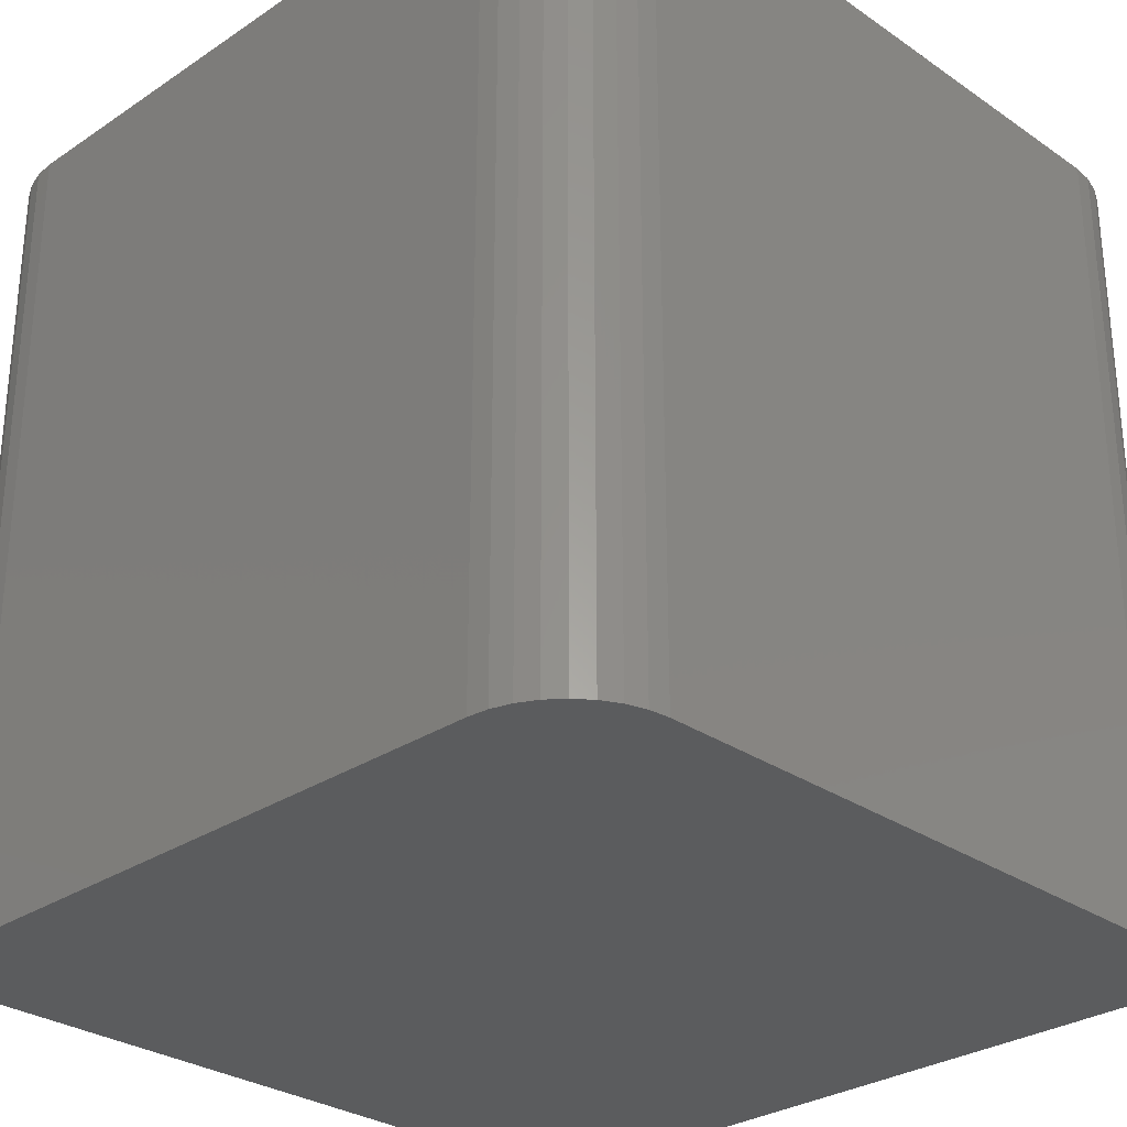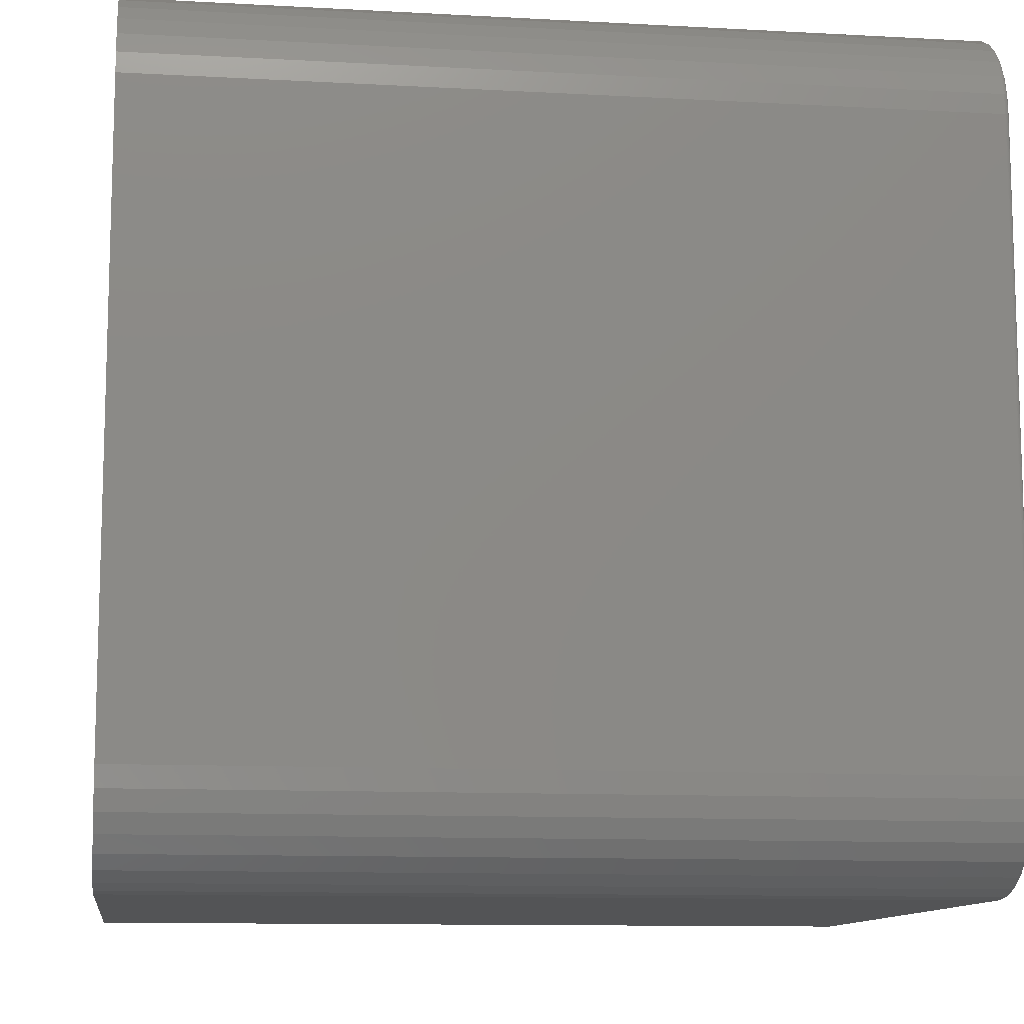
<metadata>
{"format":"stl","ext":"stl","renderer":"f3d","projection":"perspective","resolution":1024,"background":"white","views":[{"elev":-29.2,"azim":-135.4,"up":"+Y"},{"elev":-11.1,"azim":82.3,"up":"+Z"}]}
</metadata>
<code>
# stl→obj: 360 verts, 716 faces
v 0.596 0.75 -0.7407
v 0.5605 0.75 -0.7442
v -0.5605 0.75 -0.7442
v 0.596 0.75 0.7367
v -0.596 0.75 0.7367
v 0.5605 0.75 0.7402
v -0.5605 0.75 0.7402
v -0.596 0.75 -0.7407
v -0.63 0.75 -0.7303
v 0.63 0.75 -0.7303
v -0.6615 0.75 -0.7135
v 0.6615 0.75 -0.7135
v -0.689 0.75 -0.691
v 0.689 0.75 -0.691
v -0.7116 0.75 -0.6634
v 0.7116 0.75 -0.6634
v -0.7284 0.75 -0.632
v 0.7284 0.75 -0.632
v -0.7387 0.75 -0.5979
v 0.7387 0.75 -0.5979
v -0.7422 0.75 -0.5625
v 0.7422 0.75 -0.5625
v -0.7422 0.75 0.5586
v 0.7422 0.75 0.5586
v -0.7387 0.75 0.594
v 0.7387 0.75 0.594
v -0.7284 0.75 0.6281
v 0.7284 0.75 0.6281
v -0.7116 0.75 0.6595
v 0.7116 0.75 0.6595
v -0.689 0.75 0.687
v 0.689 0.75 0.687
v -0.6615 0.75 0.7096
v 0.6615 0.75 0.7096
v -0.63 0.75 0.7264
v 0.63 0.75 0.7264
v -0.75 0.7422 0.5586
v -0.75 0.7422 -0.5625
v -0.75 -0.75 0.5586
v -0.75 -0.75 -0.5625
v -0.7464 0.7422 0.5955
v -0.7464 -0.75 0.5955
v -0.7356 0.7422 0.6311
v -0.7356 -0.75 0.6311
v -0.7181 0.7422 0.6638
v -0.7181 -0.75 0.6638
v -0.6945 0.7422 0.6925
v -0.6945 -0.75 0.6925
v -0.6658 0.7422 0.7161
v -0.6658 -0.75 0.7161
v -0.633 0.7422 0.7336
v -0.633 -0.75 0.7336
v -0.5975 0.7422 0.7444
v -0.5975 -0.75 0.7444
v -0.5605 0.7422 0.748
v -0.5605 -0.75 0.748
v 0.5605 0.7422 0.748
v 0.5605 -0.75 0.748
v 0.5975 0.7422 0.7444
v 0.5975 -0.75 0.7444
v 0.633 0.7422 0.7336
v 0.633 -0.75 0.7336
v 0.6658 0.7422 0.7161
v 0.6658 -0.75 0.7161
v 0.6945 0.7422 0.6925
v 0.6945 -0.75 0.6925
v 0.7181 0.7422 0.6638
v 0.7181 -0.75 0.6638
v 0.7356 0.7422 0.6311
v 0.7356 -0.75 0.6311
v 0.7464 0.7422 0.5955
v 0.7464 -0.75 0.5955
v 0.75 0.7422 0.5586
v 0.75 -0.75 0.5586
v 0.75 0.7422 -0.5625
v 0.75 -0.75 -0.5625
v 0.7464 0.7422 -0.5995
v 0.7464 -0.75 -0.5995
v 0.7356 0.7422 -0.635
v 0.7356 -0.75 -0.635
v 0.7181 0.7422 -0.6678
v 0.7181 -0.75 -0.6678
v 0.6945 0.7422 -0.6965
v 0.6945 -0.75 -0.6965
v 0.6658 0.7422 -0.72
v 0.6658 -0.75 -0.72
v 0.633 0.7422 -0.7376
v 0.633 -0.75 -0.7376
v 0.5975 0.7422 -0.7483
v 0.5975 -0.75 -0.7483
v 0.5605 0.7422 -0.752
v 0.5605 -0.75 -0.752
v -0.5605 0.7422 -0.752
v -0.5605 -0.75 -0.752
v -0.5975 0.7422 -0.7483
v -0.5975 -0.75 -0.7483
v -0.633 0.7422 -0.7376
v -0.633 -0.75 -0.7376
v -0.6658 0.7422 -0.72
v -0.6658 -0.75 -0.72
v -0.6945 0.7422 -0.6965
v -0.6945 -0.75 -0.6965
v -0.7181 0.7422 -0.6678
v -0.7181 -0.75 -0.6678
v -0.7356 0.7422 -0.635
v -0.7356 -0.75 -0.635
v -0.7464 0.7422 -0.5995
v -0.7464 -0.75 -0.5995
v 0.5605 0.7437 0.7479
v 0.5975 0.7437 0.7442
v 0.5605 0.7452 0.7474
v 0.5974 0.7452 0.7438
v 0.5605 0.7465 0.7467
v 0.5972 0.7465 0.7431
v 0.5605 0.7477 0.7457
v 0.597 0.7477 0.7421
v 0.5605 0.7487 0.7446
v 0.5968 0.7487 0.741
v 0.5605 0.7494 0.7432
v 0.5965 0.7494 0.7397
v 0.5605 0.7498 0.7417
v 0.5963 0.7498 0.7382
v 0.7462 0.7437 0.5955
v 0.7498 0.7437 0.5586
v 0.7458 0.7452 0.5954
v 0.7494 0.7452 0.5586
v 0.7451 0.7465 0.5953
v 0.7487 0.7465 0.5586
v 0.7441 0.7477 0.5951
v 0.7477 0.7477 0.5586
v 0.743 0.7487 0.5948
v 0.7465 0.7487 0.5586
v 0.7416 0.7494 0.5946
v 0.7452 0.7494 0.5586
v 0.7402 0.7498 0.5943
v 0.7437 0.7498 0.5586
v 0.7354 0.7437 0.631
v 0.735 0.7452 0.6308
v 0.7344 0.7465 0.6306
v 0.7335 0.7477 0.6302
v 0.7324 0.7487 0.6297
v 0.7311 0.7494 0.6292
v 0.7298 0.7498 0.6287
v 0.7179 0.7437 0.6637
v 0.7176 0.7452 0.6635
v 0.717 0.7465 0.6631
v 0.7162 0.7477 0.6625
v 0.7152 0.7487 0.6619
v 0.7141 0.7494 0.6611
v 0.7128 0.7498 0.6603
v 0.6944 0.7437 0.6924
v 0.6941 0.7452 0.6921
v 0.6936 0.7465 0.6916
v 0.6929 0.7477 0.6909
v 0.692 0.7487 0.6901
v 0.6911 0.7494 0.6891
v 0.6901 0.7498 0.6881
v 0.6657 0.7437 0.716
v 0.6655 0.7452 0.7156
v 0.6651 0.7465 0.715
v 0.6645 0.7477 0.7142
v 0.6639 0.7487 0.7132
v 0.6631 0.7494 0.7121
v 0.6623 0.7498 0.7109
v 0.633 0.7437 0.7335
v 0.6328 0.7452 0.7331
v 0.6325 0.7465 0.7324
v 0.6322 0.7477 0.7315
v 0.6317 0.7487 0.7304
v 0.6312 0.7494 0.7291
v 0.6306 0.7498 0.7278
v 0.7437 0.7498 -0.5625
v 0.7452 0.7494 -0.5625
v 0.7465 0.7487 -0.5625
v 0.7477 0.7477 -0.5625
v 0.7487 0.7465 -0.5625
v 0.7494 0.7452 -0.5625
v 0.7498 0.7437 -0.5625
v 0.7462 0.7437 -0.5994
v 0.7458 0.7452 -0.5993
v 0.7451 0.7465 -0.5992
v 0.7441 0.7477 -0.599
v 0.743 0.7487 -0.5988
v 0.7416 0.7494 -0.5985
v 0.7402 0.7498 -0.5982
v 0.5975 0.7437 -0.7482
v 0.5605 0.7437 -0.7518
v 0.5974 0.7452 -0.7477
v 0.5605 0.7452 -0.7514
v 0.5972 0.7465 -0.747
v 0.5605 0.7465 -0.7507
v 0.597 0.7477 -0.7461
v 0.5605 0.7477 -0.7497
v 0.5968 0.7487 -0.7449
v 0.5605 0.7487 -0.7485
v 0.5965 0.7494 -0.7436
v 0.5605 0.7494 -0.7472
v 0.5963 0.7498 -0.7422
v 0.5605 0.7498 -0.7457
v 0.633 0.7437 -0.7374
v 0.6328 0.7452 -0.737
v 0.6325 0.7465 -0.7363
v 0.6322 0.7477 -0.7354
v 0.6317 0.7487 -0.7343
v 0.6312 0.7494 -0.7331
v 0.6306 0.7498 -0.7317
v 0.6657 0.7437 -0.7199
v 0.6655 0.7452 -0.7195
v 0.6651 0.7465 -0.7189
v 0.6645 0.7477 -0.7181
v 0.6639 0.7487 -0.7172
v 0.6631 0.7494 -0.716
v 0.6623 0.7498 -0.7148
v 0.6944 0.7437 -0.6964
v 0.6941 0.7452 -0.6961
v 0.6936 0.7465 -0.6955
v 0.6929 0.7477 -0.6949
v 0.692 0.7487 -0.694
v 0.6911 0.7494 -0.6931
v 0.6901 0.7498 -0.692
v 0.7179 0.7437 -0.6677
v 0.7176 0.7452 -0.6674
v 0.717 0.7465 -0.667
v 0.7162 0.7477 -0.6665
v 0.7152 0.7487 -0.6658
v 0.7141 0.7494 -0.6651
v 0.7128 0.7498 -0.6643
v 0.7354 0.7437 -0.635
v 0.735 0.7452 -0.6348
v 0.7344 0.7465 -0.6345
v 0.7335 0.7477 -0.6341
v 0.7324 0.7487 -0.6337
v 0.7311 0.7494 -0.6332
v 0.7298 0.7498 -0.6326
v -0.5605 0.7498 -0.7457
v -0.5605 0.7494 -0.7472
v -0.5605 0.7487 -0.7485
v -0.5605 0.7477 -0.7497
v -0.5605 0.7465 -0.7507
v -0.5605 0.7452 -0.7514
v -0.5605 0.7437 -0.7518
v -0.5975 0.7437 -0.7482
v -0.5974 0.7452 -0.7477
v -0.5972 0.7465 -0.747
v -0.597 0.7477 -0.7461
v -0.5968 0.7487 -0.7449
v -0.5965 0.7494 -0.7436
v -0.5963 0.7498 -0.7422
v -0.7462 0.7437 -0.5994
v -0.7498 0.7437 -0.5625
v -0.7458 0.7452 -0.5993
v -0.7494 0.7452 -0.5625
v -0.7451 0.7465 -0.5992
v -0.7487 0.7465 -0.5625
v -0.7441 0.7477 -0.599
v -0.7477 0.7477 -0.5625
v -0.743 0.7487 -0.5988
v -0.7465 0.7487 -0.5625
v -0.7416 0.7494 -0.5985
v -0.7452 0.7494 -0.5625
v -0.7402 0.7498 -0.5982
v -0.7437 0.7498 -0.5625
v -0.7354 0.7437 -0.635
v -0.735 0.7452 -0.6348
v -0.7344 0.7465 -0.6345
v -0.7335 0.7477 -0.6341
v -0.7324 0.7487 -0.6337
v -0.7311 0.7494 -0.6332
v -0.7298 0.7498 -0.6326
v -0.7179 0.7437 -0.6677
v -0.7176 0.7452 -0.6674
v -0.717 0.7465 -0.667
v -0.7162 0.7477 -0.6665
v -0.7152 0.7487 -0.6658
v -0.7141 0.7494 -0.6651
v -0.7128 0.7498 -0.6643
v -0.6944 0.7437 -0.6964
v -0.6941 0.7452 -0.6961
v -0.6936 0.7465 -0.6955
v -0.6929 0.7477 -0.6949
v -0.692 0.7487 -0.694
v -0.6911 0.7494 -0.6931
v -0.6901 0.7498 -0.692
v -0.6657 0.7437 -0.7199
v -0.6655 0.7452 -0.7195
v -0.6651 0.7465 -0.7189
v -0.6645 0.7477 -0.7181
v -0.6639 0.7487 -0.7172
v -0.6631 0.7494 -0.716
v -0.6623 0.7498 -0.7148
v -0.633 0.7437 -0.7374
v -0.6328 0.7452 -0.737
v -0.6325 0.7465 -0.7363
v -0.6322 0.7477 -0.7354
v -0.6317 0.7487 -0.7343
v -0.6312 0.7494 -0.7331
v -0.6306 0.7498 -0.7317
v -0.7437 0.7498 0.5586
v -0.7452 0.7494 0.5586
v -0.7465 0.7487 0.5586
v -0.7477 0.7477 0.5586
v -0.7487 0.7465 0.5586
v -0.7494 0.7452 0.5586
v -0.7498 0.7437 0.5586
v -0.7462 0.7437 0.5955
v -0.7458 0.7452 0.5954
v -0.7451 0.7465 0.5953
v -0.7441 0.7477 0.5951
v -0.743 0.7487 0.5948
v -0.7416 0.7494 0.5946
v -0.7402 0.7498 0.5943
v -0.5975 0.7437 0.7442
v -0.5605 0.7437 0.7479
v -0.5974 0.7452 0.7438
v -0.5605 0.7452 0.7474
v -0.5972 0.7465 0.7431
v -0.5605 0.7465 0.7467
v -0.597 0.7477 0.7421
v -0.5605 0.7477 0.7457
v -0.5968 0.7487 0.741
v -0.5605 0.7487 0.7446
v -0.5965 0.7494 0.7397
v -0.5605 0.7494 0.7432
v -0.5963 0.7498 0.7382
v -0.5605 0.7498 0.7417
v -0.633 0.7437 0.7335
v -0.6328 0.7452 0.7331
v -0.6325 0.7465 0.7324
v -0.6322 0.7477 0.7315
v -0.6317 0.7487 0.7304
v -0.6312 0.7494 0.7291
v -0.6306 0.7498 0.7278
v -0.6657 0.7437 0.716
v -0.6655 0.7452 0.7156
v -0.6651 0.7465 0.715
v -0.6645 0.7477 0.7142
v -0.6639 0.7487 0.7132
v -0.6631 0.7494 0.7121
v -0.6623 0.7498 0.7109
v -0.6944 0.7437 0.6924
v -0.6941 0.7452 0.6921
v -0.6936 0.7465 0.6916
v -0.6929 0.7477 0.6909
v -0.692 0.7487 0.6901
v -0.6911 0.7494 0.6891
v -0.6901 0.7498 0.6881
v -0.7179 0.7437 0.6637
v -0.7176 0.7452 0.6635
v -0.717 0.7465 0.6631
v -0.7162 0.7477 0.6625
v -0.7152 0.7487 0.6619
v -0.7141 0.7494 0.6611
v -0.7128 0.7498 0.6603
v -0.7354 0.7437 0.631
v -0.735 0.7452 0.6308
v -0.7344 0.7465 0.6306
v -0.7335 0.7477 0.6302
v -0.7324 0.7487 0.6297
v -0.7311 0.7494 0.6292
v -0.7298 0.7498 0.6287
f 1 2 3
f 4 5 6
f 5 7 6
f 3 8 1
f 1 8 9
f 1 9 10
f 10 9 11
f 10 11 12
f 12 11 13
f 12 13 14
f 14 13 15
f 14 15 16
f 16 15 17
f 16 17 18
f 18 17 19
f 18 19 20
f 20 19 21
f 20 21 22
f 22 21 23
f 22 23 24
f 24 23 25
f 24 25 26
f 26 25 27
f 26 27 28
f 28 27 29
f 28 29 30
f 30 29 31
f 30 31 32
f 32 31 33
f 32 33 34
f 34 33 35
f 34 35 36
f 36 35 5
f 36 5 4
f 37 38 39
f 39 38 40
f 37 39 41
f 41 39 42
f 41 42 43
f 43 42 44
f 43 44 45
f 45 44 46
f 45 46 47
f 47 46 48
f 47 48 49
f 49 48 50
f 49 50 51
f 51 50 52
f 51 52 53
f 53 52 54
f 53 54 55
f 55 54 56
f 57 55 58
f 58 55 56
f 57 58 59
f 59 58 60
f 59 60 61
f 61 60 62
f 61 62 63
f 63 62 64
f 63 64 65
f 65 64 66
f 65 66 67
f 67 66 68
f 67 68 69
f 69 68 70
f 69 70 71
f 71 70 72
f 71 72 73
f 73 72 74
f 75 73 76
f 76 73 74
f 75 76 77
f 77 76 78
f 77 78 79
f 79 78 80
f 79 80 81
f 81 80 82
f 81 82 83
f 83 82 84
f 83 84 85
f 85 84 86
f 85 86 87
f 87 86 88
f 87 88 89
f 89 88 90
f 89 90 91
f 91 90 92
f 93 91 94
f 94 91 92
f 93 94 95
f 95 94 96
f 95 96 97
f 97 96 98
f 97 98 99
f 99 98 100
f 99 100 101
f 101 100 102
f 101 102 103
f 103 102 104
f 103 104 105
f 105 104 106
f 105 106 107
f 107 106 108
f 107 108 38
f 38 108 40
f 57 59 109
f 109 59 110
f 109 110 111
f 111 110 112
f 111 112 113
f 113 112 114
f 113 114 115
f 115 114 116
f 115 116 117
f 117 116 118
f 117 118 119
f 119 118 120
f 119 120 121
f 121 120 122
f 121 122 6
f 6 122 4
f 71 73 123
f 123 73 124
f 123 124 125
f 125 124 126
f 125 126 127
f 127 126 128
f 127 128 129
f 129 128 130
f 129 130 131
f 131 130 132
f 131 132 133
f 133 132 134
f 133 134 135
f 135 134 136
f 135 136 26
f 26 136 24
f 69 71 137
f 137 71 123
f 137 123 138
f 138 123 125
f 138 125 139
f 139 125 127
f 139 127 140
f 140 127 129
f 140 129 141
f 141 129 131
f 141 131 142
f 142 131 133
f 142 133 143
f 143 133 135
f 143 135 28
f 28 135 26
f 67 69 144
f 144 69 137
f 144 137 145
f 145 137 138
f 145 138 146
f 146 138 139
f 146 139 147
f 147 139 140
f 147 140 148
f 148 140 141
f 148 141 149
f 149 141 142
f 149 142 150
f 150 142 143
f 150 143 30
f 30 143 28
f 65 67 151
f 151 67 144
f 151 144 152
f 152 144 145
f 152 145 153
f 153 145 146
f 153 146 154
f 154 146 147
f 154 147 155
f 155 147 148
f 155 148 156
f 156 148 149
f 156 149 157
f 157 149 150
f 157 150 32
f 32 150 30
f 63 65 158
f 158 65 151
f 158 151 159
f 159 151 152
f 159 152 160
f 160 152 153
f 160 153 161
f 161 153 154
f 161 154 162
f 162 154 155
f 162 155 163
f 163 155 156
f 163 156 164
f 164 156 157
f 164 157 34
f 34 157 32
f 61 63 165
f 165 63 158
f 165 158 166
f 166 158 159
f 166 159 167
f 167 159 160
f 167 160 168
f 168 160 161
f 168 161 169
f 169 161 162
f 169 162 170
f 170 162 163
f 170 163 171
f 171 163 164
f 171 164 36
f 36 164 34
f 59 61 110
f 110 61 165
f 110 165 112
f 112 165 166
f 112 166 114
f 114 166 167
f 114 167 116
f 116 167 168
f 116 168 118
f 118 168 169
f 118 169 120
f 120 169 170
f 120 170 122
f 122 170 171
f 122 171 4
f 4 171 36
f 22 24 172
f 172 24 136
f 172 136 173
f 173 136 134
f 173 134 174
f 174 134 132
f 174 132 175
f 175 132 130
f 175 130 176
f 176 130 128
f 176 128 177
f 177 128 126
f 177 126 178
f 178 126 124
f 178 124 75
f 75 124 73
f 75 77 178
f 178 77 179
f 178 179 177
f 177 179 180
f 177 180 176
f 176 180 181
f 176 181 175
f 175 181 182
f 175 182 174
f 174 182 183
f 174 183 173
f 173 183 184
f 173 184 172
f 172 184 185
f 172 185 22
f 22 185 20
f 89 91 186
f 186 91 187
f 186 187 188
f 188 187 189
f 188 189 190
f 190 189 191
f 190 191 192
f 192 191 193
f 192 193 194
f 194 193 195
f 194 195 196
f 196 195 197
f 196 197 198
f 198 197 199
f 198 199 1
f 1 199 2
f 87 89 200
f 200 89 186
f 200 186 201
f 201 186 188
f 201 188 202
f 202 188 190
f 202 190 203
f 203 190 192
f 203 192 204
f 204 192 194
f 204 194 205
f 205 194 196
f 205 196 206
f 206 196 198
f 206 198 10
f 10 198 1
f 85 87 207
f 207 87 200
f 207 200 208
f 208 200 201
f 208 201 209
f 209 201 202
f 209 202 210
f 210 202 203
f 210 203 211
f 211 203 204
f 211 204 212
f 212 204 205
f 212 205 213
f 213 205 206
f 213 206 12
f 12 206 10
f 83 85 214
f 214 85 207
f 214 207 215
f 215 207 208
f 215 208 216
f 216 208 209
f 216 209 217
f 217 209 210
f 217 210 218
f 218 210 211
f 218 211 219
f 219 211 212
f 219 212 220
f 220 212 213
f 220 213 14
f 14 213 12
f 81 83 221
f 221 83 214
f 221 214 222
f 222 214 215
f 222 215 223
f 223 215 216
f 223 216 224
f 224 216 217
f 224 217 225
f 225 217 218
f 225 218 226
f 226 218 219
f 226 219 227
f 227 219 220
f 227 220 16
f 16 220 14
f 79 81 228
f 228 81 221
f 228 221 229
f 229 221 222
f 229 222 230
f 230 222 223
f 230 223 231
f 231 223 224
f 231 224 232
f 232 224 225
f 232 225 233
f 233 225 226
f 233 226 234
f 234 226 227
f 234 227 18
f 18 227 16
f 77 79 179
f 179 79 228
f 179 228 180
f 180 228 229
f 180 229 181
f 181 229 230
f 181 230 182
f 182 230 231
f 182 231 183
f 183 231 232
f 183 232 184
f 184 232 233
f 184 233 185
f 185 233 234
f 185 234 20
f 20 234 18
f 3 2 235
f 235 2 199
f 235 199 236
f 236 199 197
f 236 197 237
f 237 197 195
f 237 195 238
f 238 195 193
f 238 193 239
f 239 193 191
f 239 191 240
f 240 191 189
f 240 189 241
f 241 189 187
f 241 187 93
f 93 187 91
f 93 95 241
f 241 95 242
f 241 242 240
f 240 242 243
f 240 243 239
f 239 243 244
f 239 244 238
f 238 244 245
f 238 245 237
f 237 245 246
f 237 246 236
f 236 246 247
f 236 247 235
f 235 247 248
f 235 248 3
f 3 248 8
f 107 38 249
f 249 38 250
f 249 250 251
f 251 250 252
f 251 252 253
f 253 252 254
f 253 254 255
f 255 254 256
f 255 256 257
f 257 256 258
f 257 258 259
f 259 258 260
f 259 260 261
f 261 260 262
f 261 262 19
f 19 262 21
f 105 107 263
f 263 107 249
f 263 249 264
f 264 249 251
f 264 251 265
f 265 251 253
f 265 253 266
f 266 253 255
f 266 255 267
f 267 255 257
f 267 257 268
f 268 257 259
f 268 259 269
f 269 259 261
f 269 261 17
f 17 261 19
f 103 105 270
f 270 105 263
f 270 263 271
f 271 263 264
f 271 264 272
f 272 264 265
f 272 265 273
f 273 265 266
f 273 266 274
f 274 266 267
f 274 267 275
f 275 267 268
f 275 268 276
f 276 268 269
f 276 269 15
f 15 269 17
f 101 103 277
f 277 103 270
f 277 270 278
f 278 270 271
f 278 271 279
f 279 271 272
f 279 272 280
f 280 272 273
f 280 273 281
f 281 273 274
f 281 274 282
f 282 274 275
f 282 275 283
f 283 275 276
f 283 276 13
f 13 276 15
f 99 101 284
f 284 101 277
f 284 277 285
f 285 277 278
f 285 278 286
f 286 278 279
f 286 279 287
f 287 279 280
f 287 280 288
f 288 280 281
f 288 281 289
f 289 281 282
f 289 282 290
f 290 282 283
f 290 283 11
f 11 283 13
f 97 99 291
f 291 99 284
f 291 284 292
f 292 284 285
f 292 285 293
f 293 285 286
f 293 286 294
f 294 286 287
f 294 287 295
f 295 287 288
f 295 288 296
f 296 288 289
f 296 289 297
f 297 289 290
f 297 290 9
f 9 290 11
f 95 97 242
f 242 97 291
f 242 291 243
f 243 291 292
f 243 292 244
f 244 292 293
f 244 293 245
f 245 293 294
f 245 294 246
f 246 294 295
f 246 295 247
f 247 295 296
f 247 296 248
f 248 296 297
f 248 297 8
f 8 297 9
f 23 21 298
f 298 21 262
f 298 262 299
f 299 262 260
f 299 260 300
f 300 260 258
f 300 258 301
f 301 258 256
f 301 256 302
f 302 256 254
f 302 254 303
f 303 254 252
f 303 252 304
f 304 252 250
f 304 250 37
f 37 250 38
f 37 41 304
f 304 41 305
f 304 305 303
f 303 305 306
f 303 306 302
f 302 306 307
f 302 307 301
f 301 307 308
f 301 308 300
f 300 308 309
f 300 309 299
f 299 309 310
f 299 310 298
f 298 310 311
f 298 311 23
f 23 311 25
f 53 55 312
f 312 55 313
f 312 313 314
f 314 313 315
f 314 315 316
f 316 315 317
f 316 317 318
f 318 317 319
f 318 319 320
f 320 319 321
f 320 321 322
f 322 321 323
f 322 323 324
f 324 323 325
f 324 325 5
f 5 325 7
f 51 53 326
f 326 53 312
f 326 312 327
f 327 312 314
f 327 314 328
f 328 314 316
f 328 316 329
f 329 316 318
f 329 318 330
f 330 318 320
f 330 320 331
f 331 320 322
f 331 322 332
f 332 322 324
f 332 324 35
f 35 324 5
f 49 51 333
f 333 51 326
f 333 326 334
f 334 326 327
f 334 327 335
f 335 327 328
f 335 328 336
f 336 328 329
f 336 329 337
f 337 329 330
f 337 330 338
f 338 330 331
f 338 331 339
f 339 331 332
f 339 332 33
f 33 332 35
f 47 49 340
f 340 49 333
f 340 333 341
f 341 333 334
f 341 334 342
f 342 334 335
f 342 335 343
f 343 335 336
f 343 336 344
f 344 336 337
f 344 337 345
f 345 337 338
f 345 338 346
f 346 338 339
f 346 339 31
f 31 339 33
f 45 47 347
f 347 47 340
f 347 340 348
f 348 340 341
f 348 341 349
f 349 341 342
f 349 342 350
f 350 342 343
f 350 343 351
f 351 343 344
f 351 344 352
f 352 344 345
f 352 345 353
f 353 345 346
f 353 346 29
f 29 346 31
f 43 45 354
f 354 45 347
f 354 347 355
f 355 347 348
f 355 348 356
f 356 348 349
f 356 349 357
f 357 349 350
f 357 350 358
f 358 350 351
f 358 351 359
f 359 351 352
f 359 352 360
f 360 352 353
f 360 353 27
f 27 353 29
f 41 43 305
f 305 43 354
f 305 354 306
f 306 354 355
f 306 355 307
f 307 355 356
f 307 356 308
f 308 356 357
f 308 357 309
f 309 357 358
f 309 358 310
f 310 358 359
f 310 359 311
f 311 359 360
f 311 360 25
f 25 360 27
f 6 7 121
f 121 7 325
f 121 325 119
f 119 325 323
f 119 323 117
f 117 323 321
f 117 321 115
f 115 321 319
f 115 319 113
f 113 319 317
f 113 317 111
f 111 317 315
f 111 315 109
f 109 315 313
f 109 313 57
f 57 313 55
f 94 92 90
f 58 54 60
f 58 56 54
f 60 54 62
f 62 54 52
f 62 52 64
f 64 52 50
f 64 50 66
f 66 50 48
f 66 48 68
f 68 48 46
f 68 46 70
f 70 46 44
f 70 44 72
f 72 44 42
f 72 42 74
f 74 42 39
f 74 39 76
f 76 39 40
f 76 40 78
f 78 40 108
f 78 108 80
f 80 108 106
f 80 106 82
f 82 106 104
f 82 104 84
f 84 104 102
f 84 102 86
f 86 102 100
f 86 100 88
f 88 100 98
f 88 98 90
f 90 98 96
f 90 96 94

</code>
